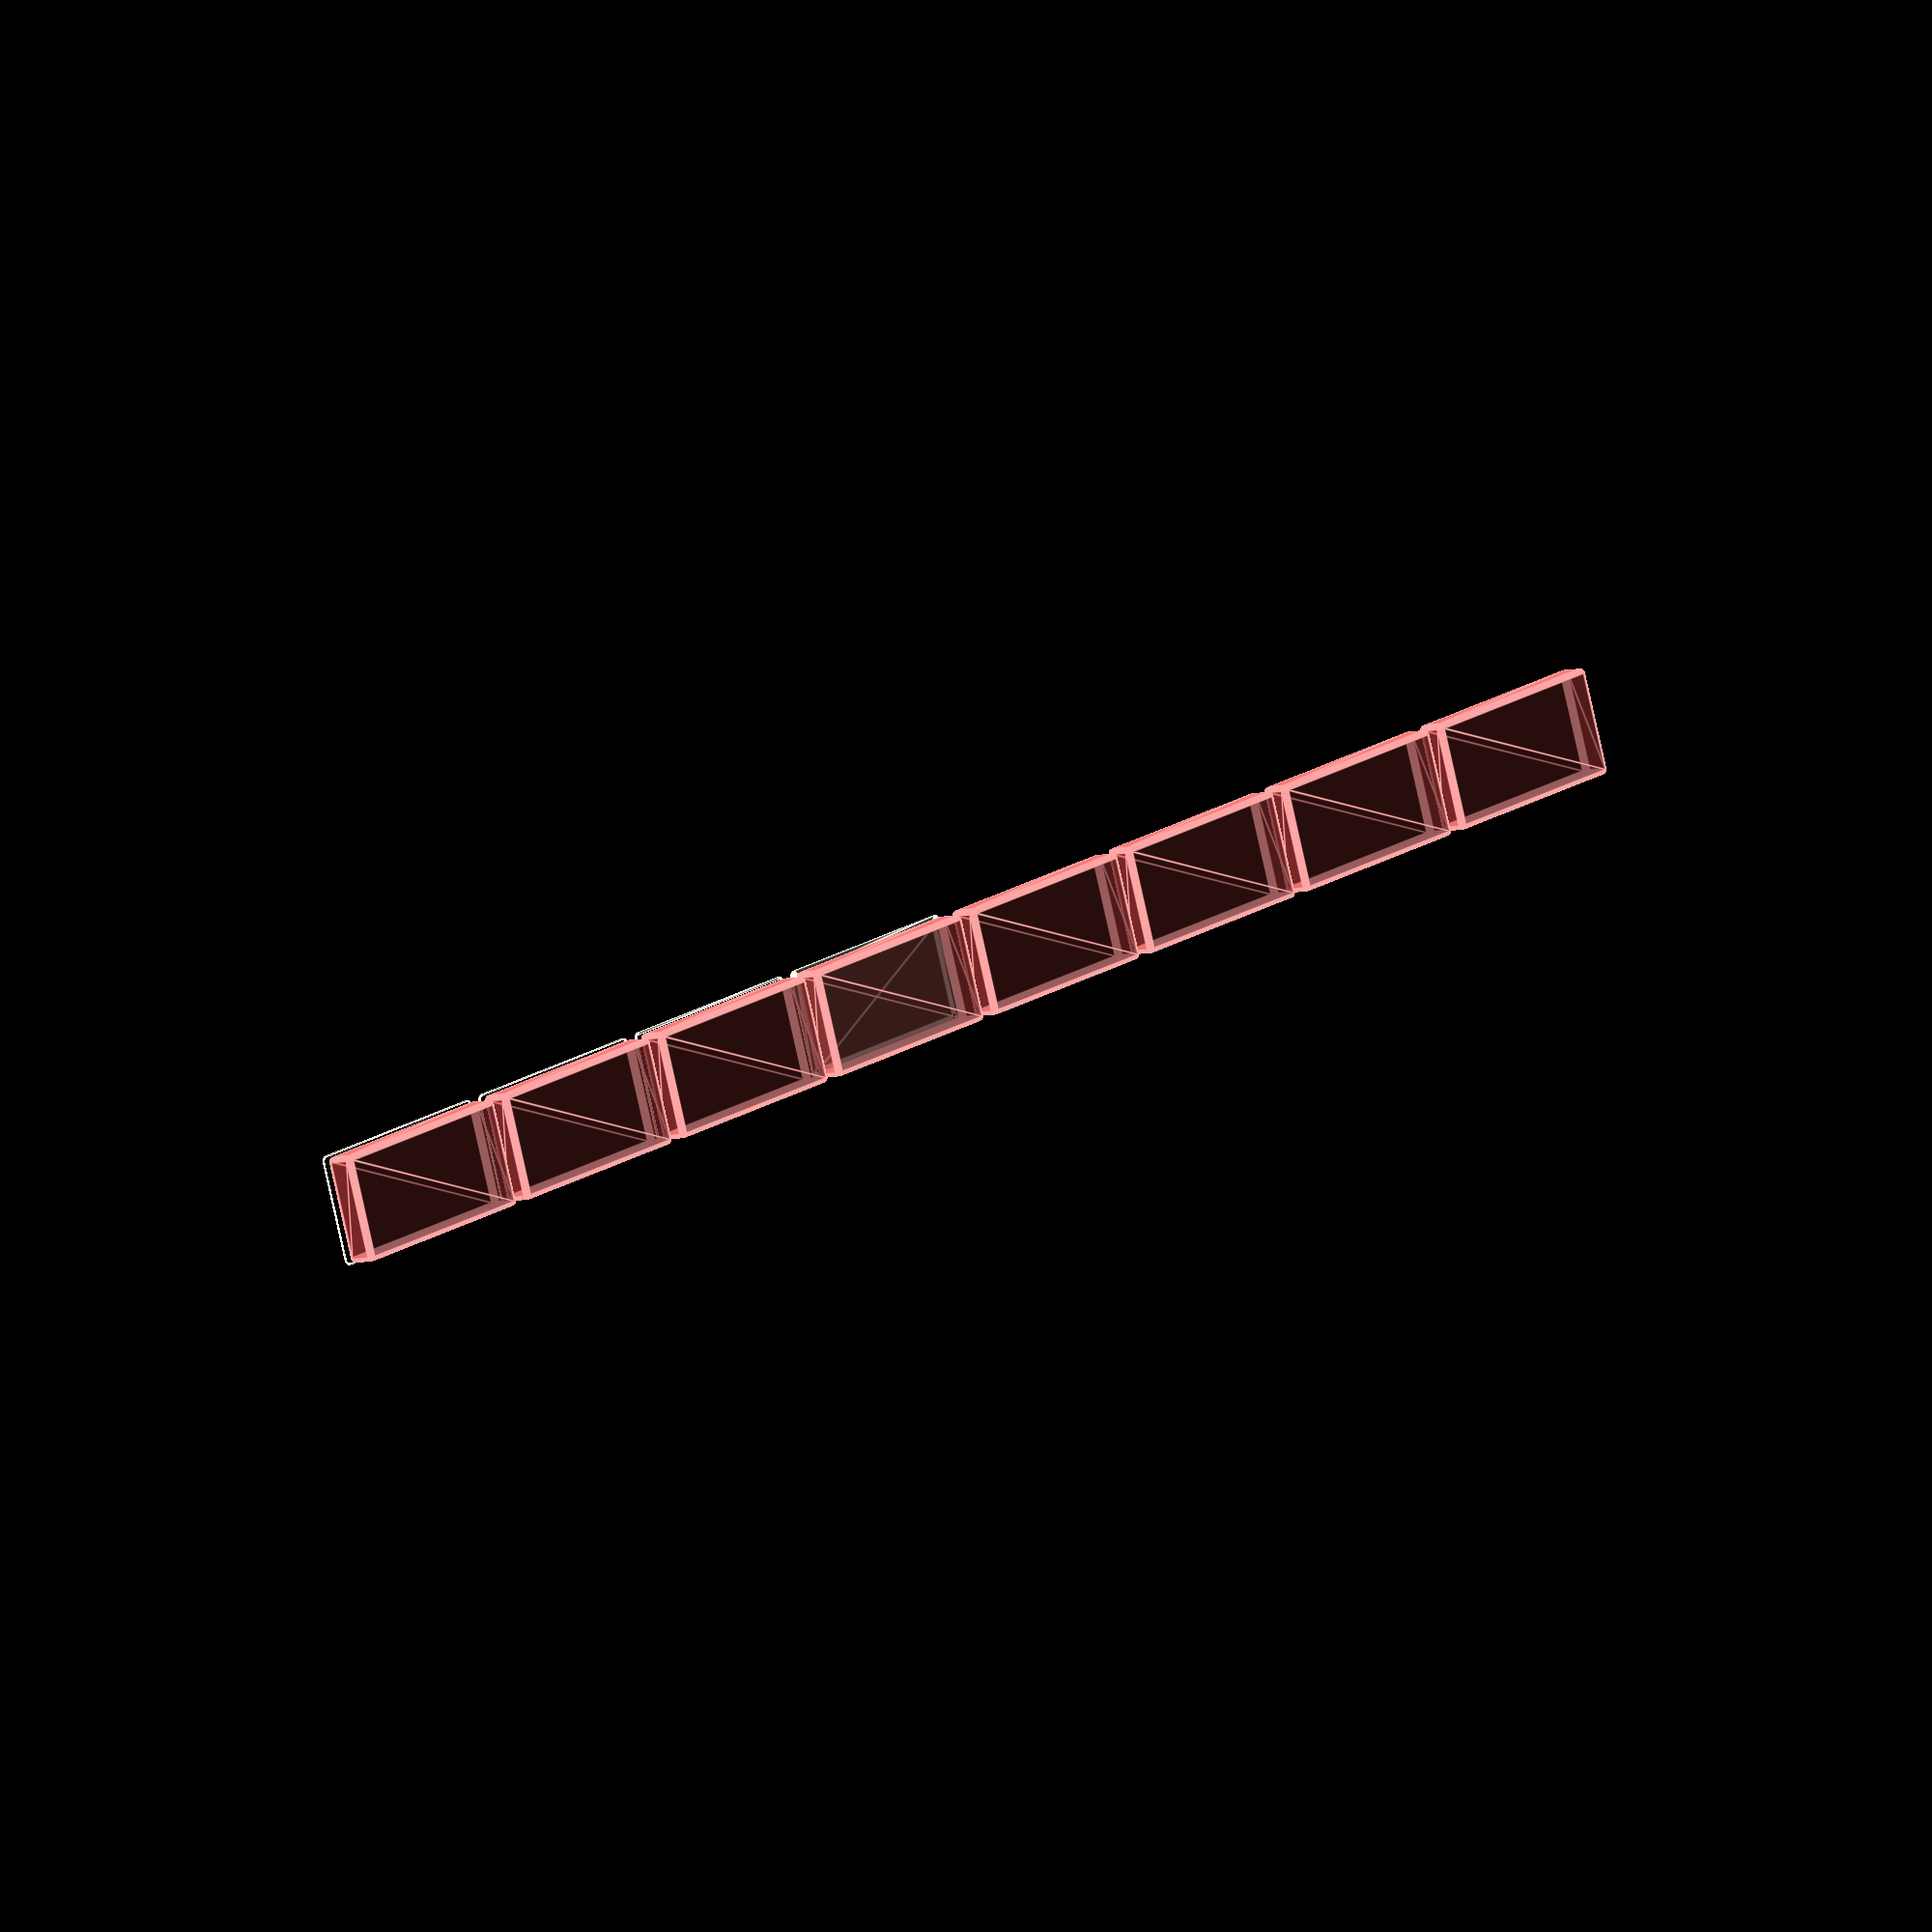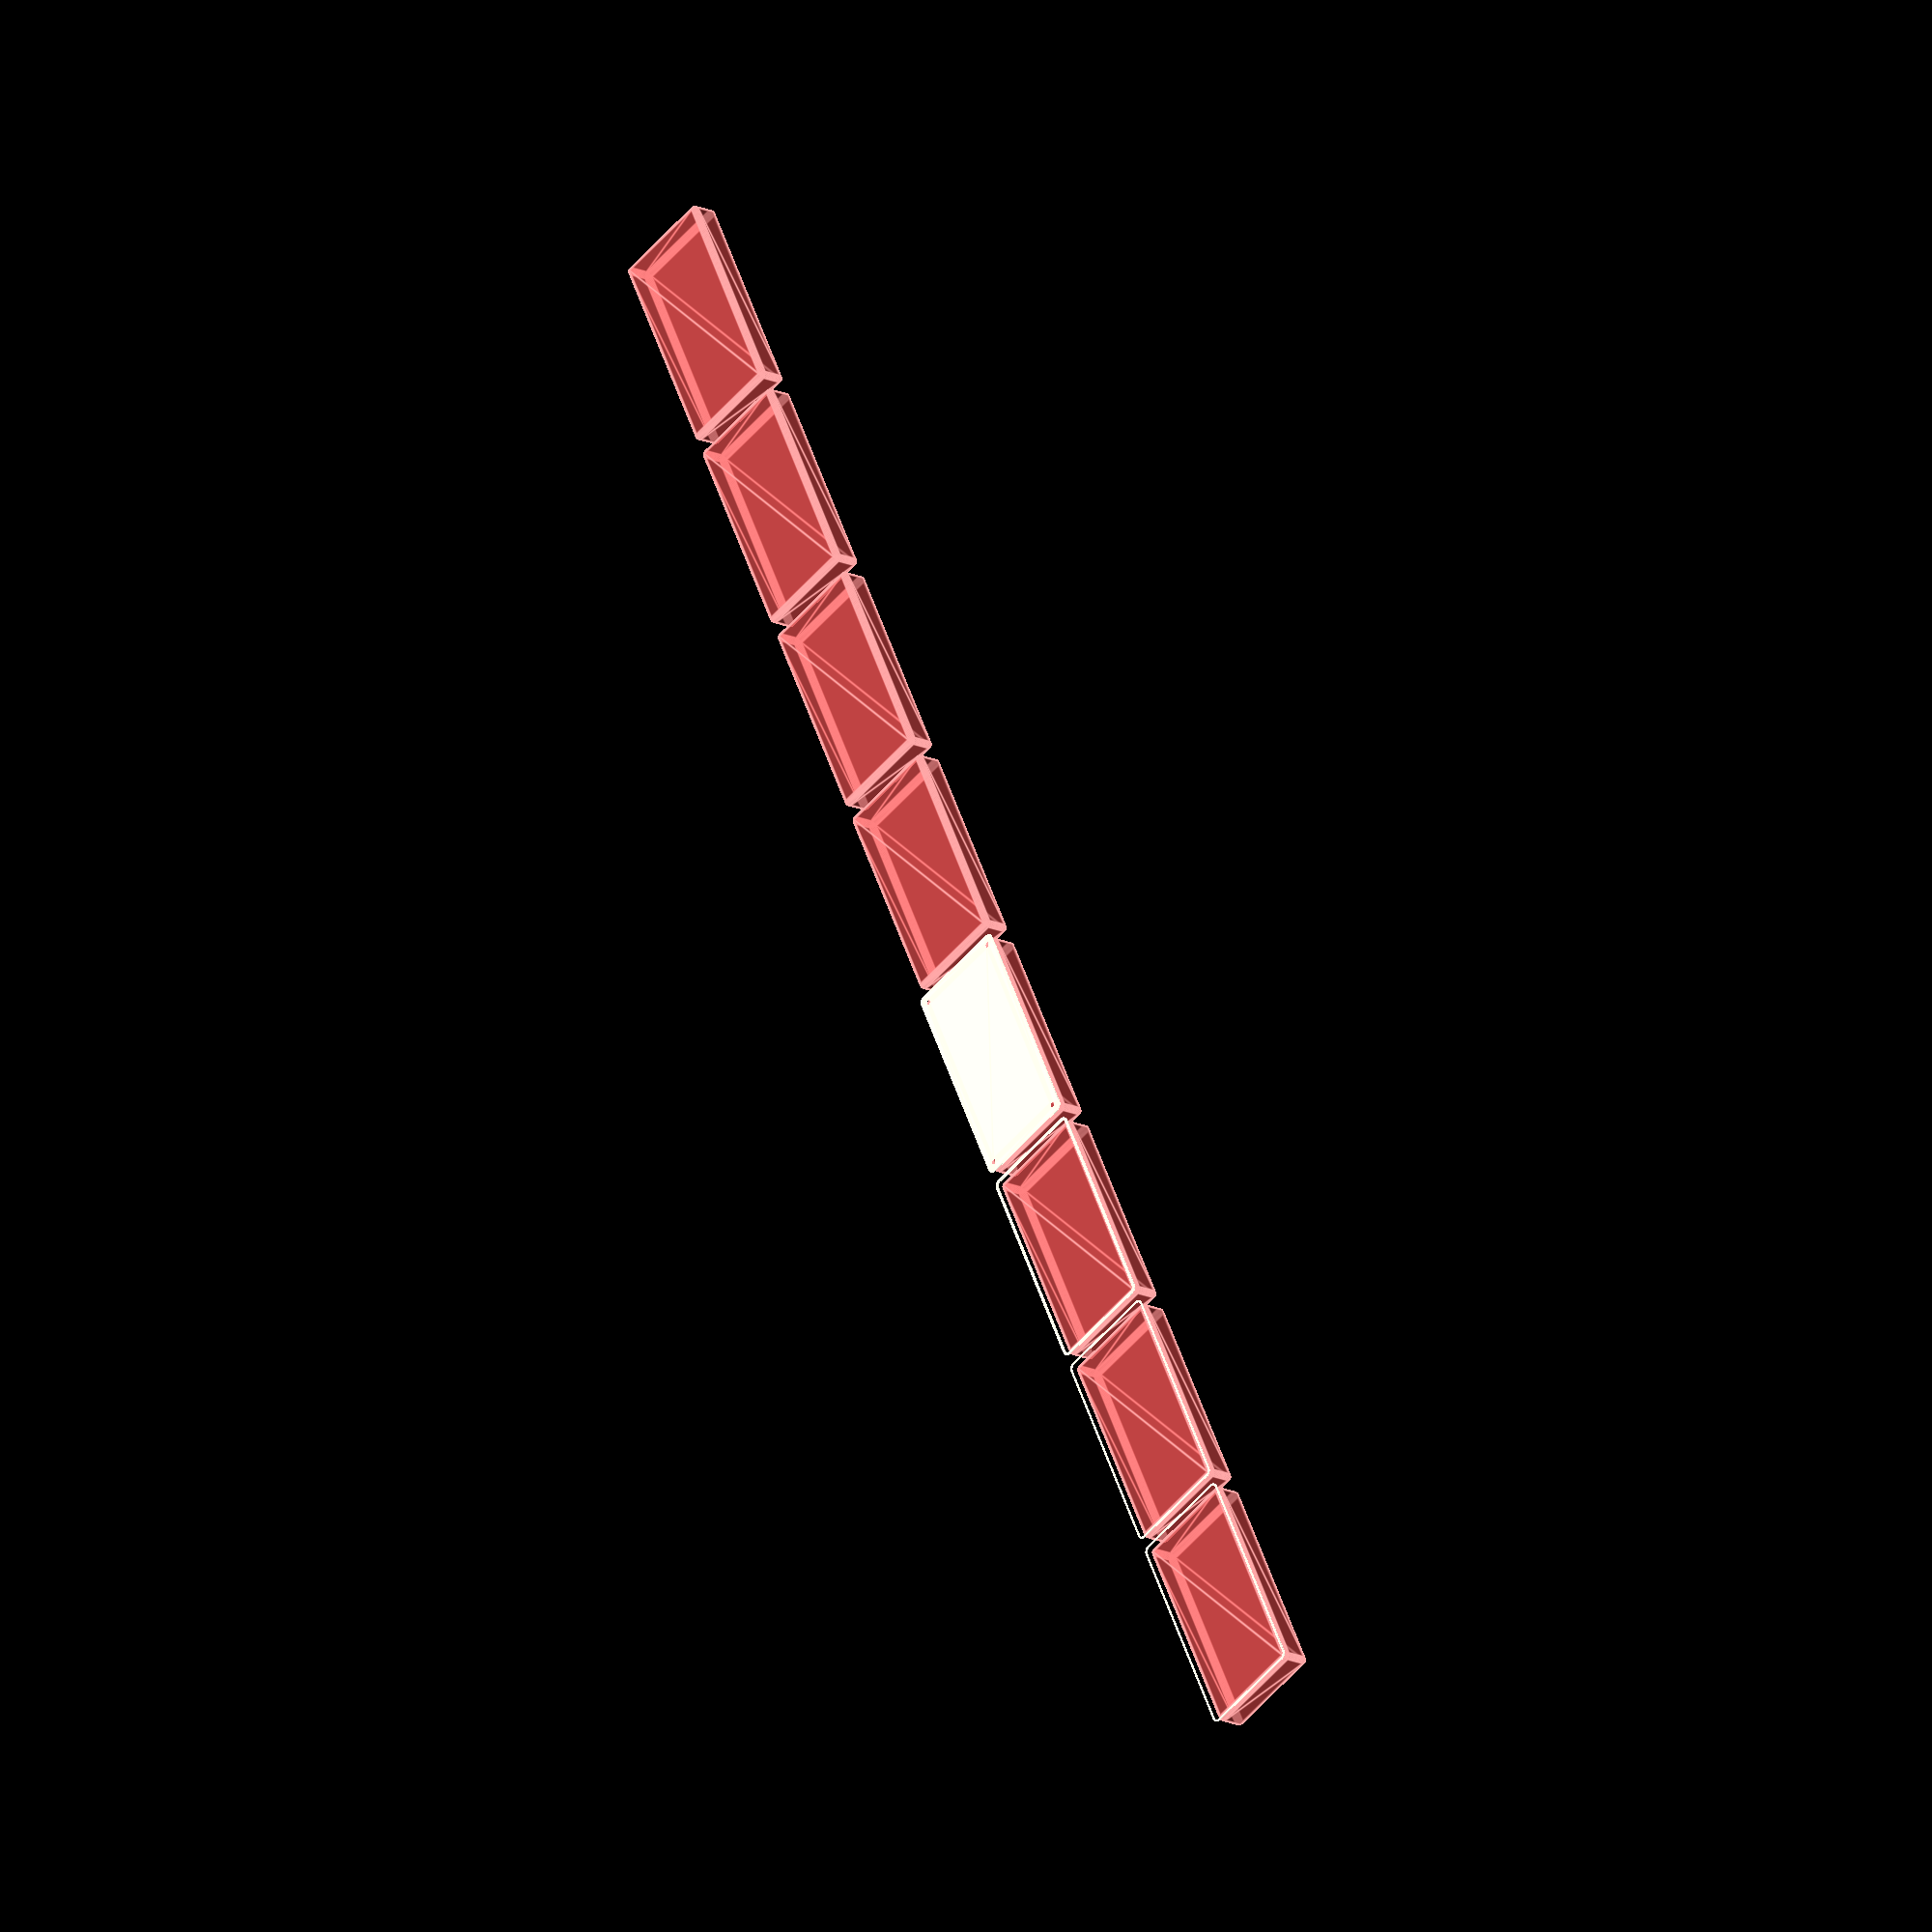
<openscad>
$fn = 50;


union() {
	translate(v = [0, 0, 0]) {
		projection() {
			intersection() {
				translate(v = [-500, -500, -10.5000000000]) {
					cube(size = [1000, 1000, 0.1000000000]);
				}
				difference() {
					union() {
						hull() {
							translate(v = [-40.0000000000, 85.0000000000, 0]) {
								cylinder(h = 24, r = 5);
							}
							translate(v = [40.0000000000, 85.0000000000, 0]) {
								cylinder(h = 24, r = 5);
							}
							translate(v = [-40.0000000000, -85.0000000000, 0]) {
								cylinder(h = 24, r = 5);
							}
							translate(v = [40.0000000000, -85.0000000000, 0]) {
								cylinder(h = 24, r = 5);
							}
						}
					}
					union() {
						translate(v = [-37.5000000000, -82.5000000000, 2]) {
							rotate(a = [0, 0, 0]) {
								difference() {
									union() {
										translate(v = [0, 0, -1.7000000000]) {
											cylinder(h = 1.7000000000, r1 = 1.5000000000, r2 = 2.4000000000);
										}
										cylinder(h = 250, r = 2.4000000000);
										translate(v = [0, 0, -6.0000000000]) {
											cylinder(h = 6, r = 1.5000000000);
										}
										translate(v = [0, 0, -6.0000000000]) {
											cylinder(h = 6, r = 1.8000000000);
										}
										translate(v = [0, 0, -6.0000000000]) {
											cylinder(h = 6, r = 1.5000000000);
										}
									}
									union();
								}
							}
						}
						translate(v = [37.5000000000, -82.5000000000, 2]) {
							rotate(a = [0, 0, 0]) {
								difference() {
									union() {
										translate(v = [0, 0, -1.7000000000]) {
											cylinder(h = 1.7000000000, r1 = 1.5000000000, r2 = 2.4000000000);
										}
										cylinder(h = 250, r = 2.4000000000);
										translate(v = [0, 0, -6.0000000000]) {
											cylinder(h = 6, r = 1.5000000000);
										}
										translate(v = [0, 0, -6.0000000000]) {
											cylinder(h = 6, r = 1.8000000000);
										}
										translate(v = [0, 0, -6.0000000000]) {
											cylinder(h = 6, r = 1.5000000000);
										}
									}
									union();
								}
							}
						}
						translate(v = [-37.5000000000, 82.5000000000, 2]) {
							rotate(a = [0, 0, 0]) {
								difference() {
									union() {
										translate(v = [0, 0, -1.7000000000]) {
											cylinder(h = 1.7000000000, r1 = 1.5000000000, r2 = 2.4000000000);
										}
										cylinder(h = 250, r = 2.4000000000);
										translate(v = [0, 0, -6.0000000000]) {
											cylinder(h = 6, r = 1.5000000000);
										}
										translate(v = [0, 0, -6.0000000000]) {
											cylinder(h = 6, r = 1.8000000000);
										}
										translate(v = [0, 0, -6.0000000000]) {
											cylinder(h = 6, r = 1.5000000000);
										}
									}
									union();
								}
							}
						}
						translate(v = [37.5000000000, 82.5000000000, 2]) {
							rotate(a = [0, 0, 0]) {
								difference() {
									union() {
										translate(v = [0, 0, -1.7000000000]) {
											cylinder(h = 1.7000000000, r1 = 1.5000000000, r2 = 2.4000000000);
										}
										cylinder(h = 250, r = 2.4000000000);
										translate(v = [0, 0, -6.0000000000]) {
											cylinder(h = 6, r = 1.5000000000);
										}
										translate(v = [0, 0, -6.0000000000]) {
											cylinder(h = 6, r = 1.8000000000);
										}
										translate(v = [0, 0, -6.0000000000]) {
											cylinder(h = 6, r = 1.5000000000);
										}
									}
									union();
								}
							}
						}
						translate(v = [0, 0, 3]) {
							#hull() {
								union() {
									translate(v = [-39.5000000000, 84.5000000000, 4]) {
										cylinder(h = 17, r = 4);
									}
									translate(v = [-39.5000000000, 84.5000000000, 4]) {
										sphere(r = 4);
									}
									translate(v = [-39.5000000000, 84.5000000000, 21]) {
										sphere(r = 4);
									}
								}
								union() {
									translate(v = [39.5000000000, 84.5000000000, 4]) {
										cylinder(h = 17, r = 4);
									}
									translate(v = [39.5000000000, 84.5000000000, 4]) {
										sphere(r = 4);
									}
									translate(v = [39.5000000000, 84.5000000000, 21]) {
										sphere(r = 4);
									}
								}
								union() {
									translate(v = [-39.5000000000, -84.5000000000, 4]) {
										cylinder(h = 17, r = 4);
									}
									translate(v = [-39.5000000000, -84.5000000000, 4]) {
										sphere(r = 4);
									}
									translate(v = [-39.5000000000, -84.5000000000, 21]) {
										sphere(r = 4);
									}
								}
								union() {
									translate(v = [39.5000000000, -84.5000000000, 4]) {
										cylinder(h = 17, r = 4);
									}
									translate(v = [39.5000000000, -84.5000000000, 4]) {
										sphere(r = 4);
									}
									translate(v = [39.5000000000, -84.5000000000, 21]) {
										sphere(r = 4);
									}
								}
							}
						}
					}
				}
			}
		}
	}
	translate(v = [0, 189, 0]) {
		projection() {
			intersection() {
				translate(v = [-500, -500, -7.5000000000]) {
					cube(size = [1000, 1000, 0.1000000000]);
				}
				difference() {
					union() {
						hull() {
							translate(v = [-40.0000000000, 85.0000000000, 0]) {
								cylinder(h = 24, r = 5);
							}
							translate(v = [40.0000000000, 85.0000000000, 0]) {
								cylinder(h = 24, r = 5);
							}
							translate(v = [-40.0000000000, -85.0000000000, 0]) {
								cylinder(h = 24, r = 5);
							}
							translate(v = [40.0000000000, -85.0000000000, 0]) {
								cylinder(h = 24, r = 5);
							}
						}
					}
					union() {
						translate(v = [-37.5000000000, -82.5000000000, 2]) {
							rotate(a = [0, 0, 0]) {
								difference() {
									union() {
										translate(v = [0, 0, -1.7000000000]) {
											cylinder(h = 1.7000000000, r1 = 1.5000000000, r2 = 2.4000000000);
										}
										cylinder(h = 250, r = 2.4000000000);
										translate(v = [0, 0, -6.0000000000]) {
											cylinder(h = 6, r = 1.5000000000);
										}
										translate(v = [0, 0, -6.0000000000]) {
											cylinder(h = 6, r = 1.8000000000);
										}
										translate(v = [0, 0, -6.0000000000]) {
											cylinder(h = 6, r = 1.5000000000);
										}
									}
									union();
								}
							}
						}
						translate(v = [37.5000000000, -82.5000000000, 2]) {
							rotate(a = [0, 0, 0]) {
								difference() {
									union() {
										translate(v = [0, 0, -1.7000000000]) {
											cylinder(h = 1.7000000000, r1 = 1.5000000000, r2 = 2.4000000000);
										}
										cylinder(h = 250, r = 2.4000000000);
										translate(v = [0, 0, -6.0000000000]) {
											cylinder(h = 6, r = 1.5000000000);
										}
										translate(v = [0, 0, -6.0000000000]) {
											cylinder(h = 6, r = 1.8000000000);
										}
										translate(v = [0, 0, -6.0000000000]) {
											cylinder(h = 6, r = 1.5000000000);
										}
									}
									union();
								}
							}
						}
						translate(v = [-37.5000000000, 82.5000000000, 2]) {
							rotate(a = [0, 0, 0]) {
								difference() {
									union() {
										translate(v = [0, 0, -1.7000000000]) {
											cylinder(h = 1.7000000000, r1 = 1.5000000000, r2 = 2.4000000000);
										}
										cylinder(h = 250, r = 2.4000000000);
										translate(v = [0, 0, -6.0000000000]) {
											cylinder(h = 6, r = 1.5000000000);
										}
										translate(v = [0, 0, -6.0000000000]) {
											cylinder(h = 6, r = 1.8000000000);
										}
										translate(v = [0, 0, -6.0000000000]) {
											cylinder(h = 6, r = 1.5000000000);
										}
									}
									union();
								}
							}
						}
						translate(v = [37.5000000000, 82.5000000000, 2]) {
							rotate(a = [0, 0, 0]) {
								difference() {
									union() {
										translate(v = [0, 0, -1.7000000000]) {
											cylinder(h = 1.7000000000, r1 = 1.5000000000, r2 = 2.4000000000);
										}
										cylinder(h = 250, r = 2.4000000000);
										translate(v = [0, 0, -6.0000000000]) {
											cylinder(h = 6, r = 1.5000000000);
										}
										translate(v = [0, 0, -6.0000000000]) {
											cylinder(h = 6, r = 1.8000000000);
										}
										translate(v = [0, 0, -6.0000000000]) {
											cylinder(h = 6, r = 1.5000000000);
										}
									}
									union();
								}
							}
						}
						translate(v = [0, 0, 3]) {
							#hull() {
								union() {
									translate(v = [-39.5000000000, 84.5000000000, 4]) {
										cylinder(h = 17, r = 4);
									}
									translate(v = [-39.5000000000, 84.5000000000, 4]) {
										sphere(r = 4);
									}
									translate(v = [-39.5000000000, 84.5000000000, 21]) {
										sphere(r = 4);
									}
								}
								union() {
									translate(v = [39.5000000000, 84.5000000000, 4]) {
										cylinder(h = 17, r = 4);
									}
									translate(v = [39.5000000000, 84.5000000000, 4]) {
										sphere(r = 4);
									}
									translate(v = [39.5000000000, 84.5000000000, 21]) {
										sphere(r = 4);
									}
								}
								union() {
									translate(v = [-39.5000000000, -84.5000000000, 4]) {
										cylinder(h = 17, r = 4);
									}
									translate(v = [-39.5000000000, -84.5000000000, 4]) {
										sphere(r = 4);
									}
									translate(v = [-39.5000000000, -84.5000000000, 21]) {
										sphere(r = 4);
									}
								}
								union() {
									translate(v = [39.5000000000, -84.5000000000, 4]) {
										cylinder(h = 17, r = 4);
									}
									translate(v = [39.5000000000, -84.5000000000, 4]) {
										sphere(r = 4);
									}
									translate(v = [39.5000000000, -84.5000000000, 21]) {
										sphere(r = 4);
									}
								}
							}
						}
					}
				}
			}
		}
	}
	translate(v = [0, 378, 0]) {
		projection() {
			intersection() {
				translate(v = [-500, -500, -4.5000000000]) {
					cube(size = [1000, 1000, 0.1000000000]);
				}
				difference() {
					union() {
						hull() {
							translate(v = [-40.0000000000, 85.0000000000, 0]) {
								cylinder(h = 24, r = 5);
							}
							translate(v = [40.0000000000, 85.0000000000, 0]) {
								cylinder(h = 24, r = 5);
							}
							translate(v = [-40.0000000000, -85.0000000000, 0]) {
								cylinder(h = 24, r = 5);
							}
							translate(v = [40.0000000000, -85.0000000000, 0]) {
								cylinder(h = 24, r = 5);
							}
						}
					}
					union() {
						translate(v = [-37.5000000000, -82.5000000000, 2]) {
							rotate(a = [0, 0, 0]) {
								difference() {
									union() {
										translate(v = [0, 0, -1.7000000000]) {
											cylinder(h = 1.7000000000, r1 = 1.5000000000, r2 = 2.4000000000);
										}
										cylinder(h = 250, r = 2.4000000000);
										translate(v = [0, 0, -6.0000000000]) {
											cylinder(h = 6, r = 1.5000000000);
										}
										translate(v = [0, 0, -6.0000000000]) {
											cylinder(h = 6, r = 1.8000000000);
										}
										translate(v = [0, 0, -6.0000000000]) {
											cylinder(h = 6, r = 1.5000000000);
										}
									}
									union();
								}
							}
						}
						translate(v = [37.5000000000, -82.5000000000, 2]) {
							rotate(a = [0, 0, 0]) {
								difference() {
									union() {
										translate(v = [0, 0, -1.7000000000]) {
											cylinder(h = 1.7000000000, r1 = 1.5000000000, r2 = 2.4000000000);
										}
										cylinder(h = 250, r = 2.4000000000);
										translate(v = [0, 0, -6.0000000000]) {
											cylinder(h = 6, r = 1.5000000000);
										}
										translate(v = [0, 0, -6.0000000000]) {
											cylinder(h = 6, r = 1.8000000000);
										}
										translate(v = [0, 0, -6.0000000000]) {
											cylinder(h = 6, r = 1.5000000000);
										}
									}
									union();
								}
							}
						}
						translate(v = [-37.5000000000, 82.5000000000, 2]) {
							rotate(a = [0, 0, 0]) {
								difference() {
									union() {
										translate(v = [0, 0, -1.7000000000]) {
											cylinder(h = 1.7000000000, r1 = 1.5000000000, r2 = 2.4000000000);
										}
										cylinder(h = 250, r = 2.4000000000);
										translate(v = [0, 0, -6.0000000000]) {
											cylinder(h = 6, r = 1.5000000000);
										}
										translate(v = [0, 0, -6.0000000000]) {
											cylinder(h = 6, r = 1.8000000000);
										}
										translate(v = [0, 0, -6.0000000000]) {
											cylinder(h = 6, r = 1.5000000000);
										}
									}
									union();
								}
							}
						}
						translate(v = [37.5000000000, 82.5000000000, 2]) {
							rotate(a = [0, 0, 0]) {
								difference() {
									union() {
										translate(v = [0, 0, -1.7000000000]) {
											cylinder(h = 1.7000000000, r1 = 1.5000000000, r2 = 2.4000000000);
										}
										cylinder(h = 250, r = 2.4000000000);
										translate(v = [0, 0, -6.0000000000]) {
											cylinder(h = 6, r = 1.5000000000);
										}
										translate(v = [0, 0, -6.0000000000]) {
											cylinder(h = 6, r = 1.8000000000);
										}
										translate(v = [0, 0, -6.0000000000]) {
											cylinder(h = 6, r = 1.5000000000);
										}
									}
									union();
								}
							}
						}
						translate(v = [0, 0, 3]) {
							#hull() {
								union() {
									translate(v = [-39.5000000000, 84.5000000000, 4]) {
										cylinder(h = 17, r = 4);
									}
									translate(v = [-39.5000000000, 84.5000000000, 4]) {
										sphere(r = 4);
									}
									translate(v = [-39.5000000000, 84.5000000000, 21]) {
										sphere(r = 4);
									}
								}
								union() {
									translate(v = [39.5000000000, 84.5000000000, 4]) {
										cylinder(h = 17, r = 4);
									}
									translate(v = [39.5000000000, 84.5000000000, 4]) {
										sphere(r = 4);
									}
									translate(v = [39.5000000000, 84.5000000000, 21]) {
										sphere(r = 4);
									}
								}
								union() {
									translate(v = [-39.5000000000, -84.5000000000, 4]) {
										cylinder(h = 17, r = 4);
									}
									translate(v = [-39.5000000000, -84.5000000000, 4]) {
										sphere(r = 4);
									}
									translate(v = [-39.5000000000, -84.5000000000, 21]) {
										sphere(r = 4);
									}
								}
								union() {
									translate(v = [39.5000000000, -84.5000000000, 4]) {
										cylinder(h = 17, r = 4);
									}
									translate(v = [39.5000000000, -84.5000000000, 4]) {
										sphere(r = 4);
									}
									translate(v = [39.5000000000, -84.5000000000, 21]) {
										sphere(r = 4);
									}
								}
							}
						}
					}
				}
			}
		}
	}
	translate(v = [0, 567, 0]) {
		projection() {
			intersection() {
				translate(v = [-500, -500, -1.5000000000]) {
					cube(size = [1000, 1000, 0.1000000000]);
				}
				difference() {
					union() {
						hull() {
							translate(v = [-40.0000000000, 85.0000000000, 0]) {
								cylinder(h = 24, r = 5);
							}
							translate(v = [40.0000000000, 85.0000000000, 0]) {
								cylinder(h = 24, r = 5);
							}
							translate(v = [-40.0000000000, -85.0000000000, 0]) {
								cylinder(h = 24, r = 5);
							}
							translate(v = [40.0000000000, -85.0000000000, 0]) {
								cylinder(h = 24, r = 5);
							}
						}
					}
					union() {
						translate(v = [-37.5000000000, -82.5000000000, 2]) {
							rotate(a = [0, 0, 0]) {
								difference() {
									union() {
										translate(v = [0, 0, -1.7000000000]) {
											cylinder(h = 1.7000000000, r1 = 1.5000000000, r2 = 2.4000000000);
										}
										cylinder(h = 250, r = 2.4000000000);
										translate(v = [0, 0, -6.0000000000]) {
											cylinder(h = 6, r = 1.5000000000);
										}
										translate(v = [0, 0, -6.0000000000]) {
											cylinder(h = 6, r = 1.8000000000);
										}
										translate(v = [0, 0, -6.0000000000]) {
											cylinder(h = 6, r = 1.5000000000);
										}
									}
									union();
								}
							}
						}
						translate(v = [37.5000000000, -82.5000000000, 2]) {
							rotate(a = [0, 0, 0]) {
								difference() {
									union() {
										translate(v = [0, 0, -1.7000000000]) {
											cylinder(h = 1.7000000000, r1 = 1.5000000000, r2 = 2.4000000000);
										}
										cylinder(h = 250, r = 2.4000000000);
										translate(v = [0, 0, -6.0000000000]) {
											cylinder(h = 6, r = 1.5000000000);
										}
										translate(v = [0, 0, -6.0000000000]) {
											cylinder(h = 6, r = 1.8000000000);
										}
										translate(v = [0, 0, -6.0000000000]) {
											cylinder(h = 6, r = 1.5000000000);
										}
									}
									union();
								}
							}
						}
						translate(v = [-37.5000000000, 82.5000000000, 2]) {
							rotate(a = [0, 0, 0]) {
								difference() {
									union() {
										translate(v = [0, 0, -1.7000000000]) {
											cylinder(h = 1.7000000000, r1 = 1.5000000000, r2 = 2.4000000000);
										}
										cylinder(h = 250, r = 2.4000000000);
										translate(v = [0, 0, -6.0000000000]) {
											cylinder(h = 6, r = 1.5000000000);
										}
										translate(v = [0, 0, -6.0000000000]) {
											cylinder(h = 6, r = 1.8000000000);
										}
										translate(v = [0, 0, -6.0000000000]) {
											cylinder(h = 6, r = 1.5000000000);
										}
									}
									union();
								}
							}
						}
						translate(v = [37.5000000000, 82.5000000000, 2]) {
							rotate(a = [0, 0, 0]) {
								difference() {
									union() {
										translate(v = [0, 0, -1.7000000000]) {
											cylinder(h = 1.7000000000, r1 = 1.5000000000, r2 = 2.4000000000);
										}
										cylinder(h = 250, r = 2.4000000000);
										translate(v = [0, 0, -6.0000000000]) {
											cylinder(h = 6, r = 1.5000000000);
										}
										translate(v = [0, 0, -6.0000000000]) {
											cylinder(h = 6, r = 1.8000000000);
										}
										translate(v = [0, 0, -6.0000000000]) {
											cylinder(h = 6, r = 1.5000000000);
										}
									}
									union();
								}
							}
						}
						translate(v = [0, 0, 3]) {
							#hull() {
								union() {
									translate(v = [-39.5000000000, 84.5000000000, 4]) {
										cylinder(h = 17, r = 4);
									}
									translate(v = [-39.5000000000, 84.5000000000, 4]) {
										sphere(r = 4);
									}
									translate(v = [-39.5000000000, 84.5000000000, 21]) {
										sphere(r = 4);
									}
								}
								union() {
									translate(v = [39.5000000000, 84.5000000000, 4]) {
										cylinder(h = 17, r = 4);
									}
									translate(v = [39.5000000000, 84.5000000000, 4]) {
										sphere(r = 4);
									}
									translate(v = [39.5000000000, 84.5000000000, 21]) {
										sphere(r = 4);
									}
								}
								union() {
									translate(v = [-39.5000000000, -84.5000000000, 4]) {
										cylinder(h = 17, r = 4);
									}
									translate(v = [-39.5000000000, -84.5000000000, 4]) {
										sphere(r = 4);
									}
									translate(v = [-39.5000000000, -84.5000000000, 21]) {
										sphere(r = 4);
									}
								}
								union() {
									translate(v = [39.5000000000, -84.5000000000, 4]) {
										cylinder(h = 17, r = 4);
									}
									translate(v = [39.5000000000, -84.5000000000, 4]) {
										sphere(r = 4);
									}
									translate(v = [39.5000000000, -84.5000000000, 21]) {
										sphere(r = 4);
									}
								}
							}
						}
					}
				}
			}
		}
	}
	translate(v = [0, 756, 0]) {
		projection() {
			intersection() {
				translate(v = [-500, -500, 1.5000000000]) {
					cube(size = [1000, 1000, 0.1000000000]);
				}
				difference() {
					union() {
						hull() {
							translate(v = [-40.0000000000, 85.0000000000, 0]) {
								cylinder(h = 24, r = 5);
							}
							translate(v = [40.0000000000, 85.0000000000, 0]) {
								cylinder(h = 24, r = 5);
							}
							translate(v = [-40.0000000000, -85.0000000000, 0]) {
								cylinder(h = 24, r = 5);
							}
							translate(v = [40.0000000000, -85.0000000000, 0]) {
								cylinder(h = 24, r = 5);
							}
						}
					}
					union() {
						translate(v = [-37.5000000000, -82.5000000000, 2]) {
							rotate(a = [0, 0, 0]) {
								difference() {
									union() {
										translate(v = [0, 0, -1.7000000000]) {
											cylinder(h = 1.7000000000, r1 = 1.5000000000, r2 = 2.4000000000);
										}
										cylinder(h = 250, r = 2.4000000000);
										translate(v = [0, 0, -6.0000000000]) {
											cylinder(h = 6, r = 1.5000000000);
										}
										translate(v = [0, 0, -6.0000000000]) {
											cylinder(h = 6, r = 1.8000000000);
										}
										translate(v = [0, 0, -6.0000000000]) {
											cylinder(h = 6, r = 1.5000000000);
										}
									}
									union();
								}
							}
						}
						translate(v = [37.5000000000, -82.5000000000, 2]) {
							rotate(a = [0, 0, 0]) {
								difference() {
									union() {
										translate(v = [0, 0, -1.7000000000]) {
											cylinder(h = 1.7000000000, r1 = 1.5000000000, r2 = 2.4000000000);
										}
										cylinder(h = 250, r = 2.4000000000);
										translate(v = [0, 0, -6.0000000000]) {
											cylinder(h = 6, r = 1.5000000000);
										}
										translate(v = [0, 0, -6.0000000000]) {
											cylinder(h = 6, r = 1.8000000000);
										}
										translate(v = [0, 0, -6.0000000000]) {
											cylinder(h = 6, r = 1.5000000000);
										}
									}
									union();
								}
							}
						}
						translate(v = [-37.5000000000, 82.5000000000, 2]) {
							rotate(a = [0, 0, 0]) {
								difference() {
									union() {
										translate(v = [0, 0, -1.7000000000]) {
											cylinder(h = 1.7000000000, r1 = 1.5000000000, r2 = 2.4000000000);
										}
										cylinder(h = 250, r = 2.4000000000);
										translate(v = [0, 0, -6.0000000000]) {
											cylinder(h = 6, r = 1.5000000000);
										}
										translate(v = [0, 0, -6.0000000000]) {
											cylinder(h = 6, r = 1.8000000000);
										}
										translate(v = [0, 0, -6.0000000000]) {
											cylinder(h = 6, r = 1.5000000000);
										}
									}
									union();
								}
							}
						}
						translate(v = [37.5000000000, 82.5000000000, 2]) {
							rotate(a = [0, 0, 0]) {
								difference() {
									union() {
										translate(v = [0, 0, -1.7000000000]) {
											cylinder(h = 1.7000000000, r1 = 1.5000000000, r2 = 2.4000000000);
										}
										cylinder(h = 250, r = 2.4000000000);
										translate(v = [0, 0, -6.0000000000]) {
											cylinder(h = 6, r = 1.5000000000);
										}
										translate(v = [0, 0, -6.0000000000]) {
											cylinder(h = 6, r = 1.8000000000);
										}
										translate(v = [0, 0, -6.0000000000]) {
											cylinder(h = 6, r = 1.5000000000);
										}
									}
									union();
								}
							}
						}
						translate(v = [0, 0, 3]) {
							#hull() {
								union() {
									translate(v = [-39.5000000000, 84.5000000000, 4]) {
										cylinder(h = 17, r = 4);
									}
									translate(v = [-39.5000000000, 84.5000000000, 4]) {
										sphere(r = 4);
									}
									translate(v = [-39.5000000000, 84.5000000000, 21]) {
										sphere(r = 4);
									}
								}
								union() {
									translate(v = [39.5000000000, 84.5000000000, 4]) {
										cylinder(h = 17, r = 4);
									}
									translate(v = [39.5000000000, 84.5000000000, 4]) {
										sphere(r = 4);
									}
									translate(v = [39.5000000000, 84.5000000000, 21]) {
										sphere(r = 4);
									}
								}
								union() {
									translate(v = [-39.5000000000, -84.5000000000, 4]) {
										cylinder(h = 17, r = 4);
									}
									translate(v = [-39.5000000000, -84.5000000000, 4]) {
										sphere(r = 4);
									}
									translate(v = [-39.5000000000, -84.5000000000, 21]) {
										sphere(r = 4);
									}
								}
								union() {
									translate(v = [39.5000000000, -84.5000000000, 4]) {
										cylinder(h = 17, r = 4);
									}
									translate(v = [39.5000000000, -84.5000000000, 4]) {
										sphere(r = 4);
									}
									translate(v = [39.5000000000, -84.5000000000, 21]) {
										sphere(r = 4);
									}
								}
							}
						}
					}
				}
			}
		}
	}
	translate(v = [0, 945, 0]) {
		projection() {
			intersection() {
				translate(v = [-500, -500, 4.5000000000]) {
					cube(size = [1000, 1000, 0.1000000000]);
				}
				difference() {
					union() {
						hull() {
							translate(v = [-40.0000000000, 85.0000000000, 0]) {
								cylinder(h = 24, r = 5);
							}
							translate(v = [40.0000000000, 85.0000000000, 0]) {
								cylinder(h = 24, r = 5);
							}
							translate(v = [-40.0000000000, -85.0000000000, 0]) {
								cylinder(h = 24, r = 5);
							}
							translate(v = [40.0000000000, -85.0000000000, 0]) {
								cylinder(h = 24, r = 5);
							}
						}
					}
					union() {
						translate(v = [-37.5000000000, -82.5000000000, 2]) {
							rotate(a = [0, 0, 0]) {
								difference() {
									union() {
										translate(v = [0, 0, -1.7000000000]) {
											cylinder(h = 1.7000000000, r1 = 1.5000000000, r2 = 2.4000000000);
										}
										cylinder(h = 250, r = 2.4000000000);
										translate(v = [0, 0, -6.0000000000]) {
											cylinder(h = 6, r = 1.5000000000);
										}
										translate(v = [0, 0, -6.0000000000]) {
											cylinder(h = 6, r = 1.8000000000);
										}
										translate(v = [0, 0, -6.0000000000]) {
											cylinder(h = 6, r = 1.5000000000);
										}
									}
									union();
								}
							}
						}
						translate(v = [37.5000000000, -82.5000000000, 2]) {
							rotate(a = [0, 0, 0]) {
								difference() {
									union() {
										translate(v = [0, 0, -1.7000000000]) {
											cylinder(h = 1.7000000000, r1 = 1.5000000000, r2 = 2.4000000000);
										}
										cylinder(h = 250, r = 2.4000000000);
										translate(v = [0, 0, -6.0000000000]) {
											cylinder(h = 6, r = 1.5000000000);
										}
										translate(v = [0, 0, -6.0000000000]) {
											cylinder(h = 6, r = 1.8000000000);
										}
										translate(v = [0, 0, -6.0000000000]) {
											cylinder(h = 6, r = 1.5000000000);
										}
									}
									union();
								}
							}
						}
						translate(v = [-37.5000000000, 82.5000000000, 2]) {
							rotate(a = [0, 0, 0]) {
								difference() {
									union() {
										translate(v = [0, 0, -1.7000000000]) {
											cylinder(h = 1.7000000000, r1 = 1.5000000000, r2 = 2.4000000000);
										}
										cylinder(h = 250, r = 2.4000000000);
										translate(v = [0, 0, -6.0000000000]) {
											cylinder(h = 6, r = 1.5000000000);
										}
										translate(v = [0, 0, -6.0000000000]) {
											cylinder(h = 6, r = 1.8000000000);
										}
										translate(v = [0, 0, -6.0000000000]) {
											cylinder(h = 6, r = 1.5000000000);
										}
									}
									union();
								}
							}
						}
						translate(v = [37.5000000000, 82.5000000000, 2]) {
							rotate(a = [0, 0, 0]) {
								difference() {
									union() {
										translate(v = [0, 0, -1.7000000000]) {
											cylinder(h = 1.7000000000, r1 = 1.5000000000, r2 = 2.4000000000);
										}
										cylinder(h = 250, r = 2.4000000000);
										translate(v = [0, 0, -6.0000000000]) {
											cylinder(h = 6, r = 1.5000000000);
										}
										translate(v = [0, 0, -6.0000000000]) {
											cylinder(h = 6, r = 1.8000000000);
										}
										translate(v = [0, 0, -6.0000000000]) {
											cylinder(h = 6, r = 1.5000000000);
										}
									}
									union();
								}
							}
						}
						translate(v = [0, 0, 3]) {
							#hull() {
								union() {
									translate(v = [-39.5000000000, 84.5000000000, 4]) {
										cylinder(h = 17, r = 4);
									}
									translate(v = [-39.5000000000, 84.5000000000, 4]) {
										sphere(r = 4);
									}
									translate(v = [-39.5000000000, 84.5000000000, 21]) {
										sphere(r = 4);
									}
								}
								union() {
									translate(v = [39.5000000000, 84.5000000000, 4]) {
										cylinder(h = 17, r = 4);
									}
									translate(v = [39.5000000000, 84.5000000000, 4]) {
										sphere(r = 4);
									}
									translate(v = [39.5000000000, 84.5000000000, 21]) {
										sphere(r = 4);
									}
								}
								union() {
									translate(v = [-39.5000000000, -84.5000000000, 4]) {
										cylinder(h = 17, r = 4);
									}
									translate(v = [-39.5000000000, -84.5000000000, 4]) {
										sphere(r = 4);
									}
									translate(v = [-39.5000000000, -84.5000000000, 21]) {
										sphere(r = 4);
									}
								}
								union() {
									translate(v = [39.5000000000, -84.5000000000, 4]) {
										cylinder(h = 17, r = 4);
									}
									translate(v = [39.5000000000, -84.5000000000, 4]) {
										sphere(r = 4);
									}
									translate(v = [39.5000000000, -84.5000000000, 21]) {
										sphere(r = 4);
									}
								}
							}
						}
					}
				}
			}
		}
	}
	translate(v = [0, 1134, 0]) {
		projection() {
			intersection() {
				translate(v = [-500, -500, 7.5000000000]) {
					cube(size = [1000, 1000, 0.1000000000]);
				}
				difference() {
					union() {
						hull() {
							translate(v = [-40.0000000000, 85.0000000000, 0]) {
								cylinder(h = 24, r = 5);
							}
							translate(v = [40.0000000000, 85.0000000000, 0]) {
								cylinder(h = 24, r = 5);
							}
							translate(v = [-40.0000000000, -85.0000000000, 0]) {
								cylinder(h = 24, r = 5);
							}
							translate(v = [40.0000000000, -85.0000000000, 0]) {
								cylinder(h = 24, r = 5);
							}
						}
					}
					union() {
						translate(v = [-37.5000000000, -82.5000000000, 2]) {
							rotate(a = [0, 0, 0]) {
								difference() {
									union() {
										translate(v = [0, 0, -1.7000000000]) {
											cylinder(h = 1.7000000000, r1 = 1.5000000000, r2 = 2.4000000000);
										}
										cylinder(h = 250, r = 2.4000000000);
										translate(v = [0, 0, -6.0000000000]) {
											cylinder(h = 6, r = 1.5000000000);
										}
										translate(v = [0, 0, -6.0000000000]) {
											cylinder(h = 6, r = 1.8000000000);
										}
										translate(v = [0, 0, -6.0000000000]) {
											cylinder(h = 6, r = 1.5000000000);
										}
									}
									union();
								}
							}
						}
						translate(v = [37.5000000000, -82.5000000000, 2]) {
							rotate(a = [0, 0, 0]) {
								difference() {
									union() {
										translate(v = [0, 0, -1.7000000000]) {
											cylinder(h = 1.7000000000, r1 = 1.5000000000, r2 = 2.4000000000);
										}
										cylinder(h = 250, r = 2.4000000000);
										translate(v = [0, 0, -6.0000000000]) {
											cylinder(h = 6, r = 1.5000000000);
										}
										translate(v = [0, 0, -6.0000000000]) {
											cylinder(h = 6, r = 1.8000000000);
										}
										translate(v = [0, 0, -6.0000000000]) {
											cylinder(h = 6, r = 1.5000000000);
										}
									}
									union();
								}
							}
						}
						translate(v = [-37.5000000000, 82.5000000000, 2]) {
							rotate(a = [0, 0, 0]) {
								difference() {
									union() {
										translate(v = [0, 0, -1.7000000000]) {
											cylinder(h = 1.7000000000, r1 = 1.5000000000, r2 = 2.4000000000);
										}
										cylinder(h = 250, r = 2.4000000000);
										translate(v = [0, 0, -6.0000000000]) {
											cylinder(h = 6, r = 1.5000000000);
										}
										translate(v = [0, 0, -6.0000000000]) {
											cylinder(h = 6, r = 1.8000000000);
										}
										translate(v = [0, 0, -6.0000000000]) {
											cylinder(h = 6, r = 1.5000000000);
										}
									}
									union();
								}
							}
						}
						translate(v = [37.5000000000, 82.5000000000, 2]) {
							rotate(a = [0, 0, 0]) {
								difference() {
									union() {
										translate(v = [0, 0, -1.7000000000]) {
											cylinder(h = 1.7000000000, r1 = 1.5000000000, r2 = 2.4000000000);
										}
										cylinder(h = 250, r = 2.4000000000);
										translate(v = [0, 0, -6.0000000000]) {
											cylinder(h = 6, r = 1.5000000000);
										}
										translate(v = [0, 0, -6.0000000000]) {
											cylinder(h = 6, r = 1.8000000000);
										}
										translate(v = [0, 0, -6.0000000000]) {
											cylinder(h = 6, r = 1.5000000000);
										}
									}
									union();
								}
							}
						}
						translate(v = [0, 0, 3]) {
							#hull() {
								union() {
									translate(v = [-39.5000000000, 84.5000000000, 4]) {
										cylinder(h = 17, r = 4);
									}
									translate(v = [-39.5000000000, 84.5000000000, 4]) {
										sphere(r = 4);
									}
									translate(v = [-39.5000000000, 84.5000000000, 21]) {
										sphere(r = 4);
									}
								}
								union() {
									translate(v = [39.5000000000, 84.5000000000, 4]) {
										cylinder(h = 17, r = 4);
									}
									translate(v = [39.5000000000, 84.5000000000, 4]) {
										sphere(r = 4);
									}
									translate(v = [39.5000000000, 84.5000000000, 21]) {
										sphere(r = 4);
									}
								}
								union() {
									translate(v = [-39.5000000000, -84.5000000000, 4]) {
										cylinder(h = 17, r = 4);
									}
									translate(v = [-39.5000000000, -84.5000000000, 4]) {
										sphere(r = 4);
									}
									translate(v = [-39.5000000000, -84.5000000000, 21]) {
										sphere(r = 4);
									}
								}
								union() {
									translate(v = [39.5000000000, -84.5000000000, 4]) {
										cylinder(h = 17, r = 4);
									}
									translate(v = [39.5000000000, -84.5000000000, 4]) {
										sphere(r = 4);
									}
									translate(v = [39.5000000000, -84.5000000000, 21]) {
										sphere(r = 4);
									}
								}
							}
						}
					}
				}
			}
		}
	}
	translate(v = [0, 1323, 0]) {
		projection() {
			intersection() {
				translate(v = [-500, -500, 10.5000000000]) {
					cube(size = [1000, 1000, 0.1000000000]);
				}
				difference() {
					union() {
						hull() {
							translate(v = [-40.0000000000, 85.0000000000, 0]) {
								cylinder(h = 24, r = 5);
							}
							translate(v = [40.0000000000, 85.0000000000, 0]) {
								cylinder(h = 24, r = 5);
							}
							translate(v = [-40.0000000000, -85.0000000000, 0]) {
								cylinder(h = 24, r = 5);
							}
							translate(v = [40.0000000000, -85.0000000000, 0]) {
								cylinder(h = 24, r = 5);
							}
						}
					}
					union() {
						translate(v = [-37.5000000000, -82.5000000000, 2]) {
							rotate(a = [0, 0, 0]) {
								difference() {
									union() {
										translate(v = [0, 0, -1.7000000000]) {
											cylinder(h = 1.7000000000, r1 = 1.5000000000, r2 = 2.4000000000);
										}
										cylinder(h = 250, r = 2.4000000000);
										translate(v = [0, 0, -6.0000000000]) {
											cylinder(h = 6, r = 1.5000000000);
										}
										translate(v = [0, 0, -6.0000000000]) {
											cylinder(h = 6, r = 1.8000000000);
										}
										translate(v = [0, 0, -6.0000000000]) {
											cylinder(h = 6, r = 1.5000000000);
										}
									}
									union();
								}
							}
						}
						translate(v = [37.5000000000, -82.5000000000, 2]) {
							rotate(a = [0, 0, 0]) {
								difference() {
									union() {
										translate(v = [0, 0, -1.7000000000]) {
											cylinder(h = 1.7000000000, r1 = 1.5000000000, r2 = 2.4000000000);
										}
										cylinder(h = 250, r = 2.4000000000);
										translate(v = [0, 0, -6.0000000000]) {
											cylinder(h = 6, r = 1.5000000000);
										}
										translate(v = [0, 0, -6.0000000000]) {
											cylinder(h = 6, r = 1.8000000000);
										}
										translate(v = [0, 0, -6.0000000000]) {
											cylinder(h = 6, r = 1.5000000000);
										}
									}
									union();
								}
							}
						}
						translate(v = [-37.5000000000, 82.5000000000, 2]) {
							rotate(a = [0, 0, 0]) {
								difference() {
									union() {
										translate(v = [0, 0, -1.7000000000]) {
											cylinder(h = 1.7000000000, r1 = 1.5000000000, r2 = 2.4000000000);
										}
										cylinder(h = 250, r = 2.4000000000);
										translate(v = [0, 0, -6.0000000000]) {
											cylinder(h = 6, r = 1.5000000000);
										}
										translate(v = [0, 0, -6.0000000000]) {
											cylinder(h = 6, r = 1.8000000000);
										}
										translate(v = [0, 0, -6.0000000000]) {
											cylinder(h = 6, r = 1.5000000000);
										}
									}
									union();
								}
							}
						}
						translate(v = [37.5000000000, 82.5000000000, 2]) {
							rotate(a = [0, 0, 0]) {
								difference() {
									union() {
										translate(v = [0, 0, -1.7000000000]) {
											cylinder(h = 1.7000000000, r1 = 1.5000000000, r2 = 2.4000000000);
										}
										cylinder(h = 250, r = 2.4000000000);
										translate(v = [0, 0, -6.0000000000]) {
											cylinder(h = 6, r = 1.5000000000);
										}
										translate(v = [0, 0, -6.0000000000]) {
											cylinder(h = 6, r = 1.8000000000);
										}
										translate(v = [0, 0, -6.0000000000]) {
											cylinder(h = 6, r = 1.5000000000);
										}
									}
									union();
								}
							}
						}
						translate(v = [0, 0, 3]) {
							#hull() {
								union() {
									translate(v = [-39.5000000000, 84.5000000000, 4]) {
										cylinder(h = 17, r = 4);
									}
									translate(v = [-39.5000000000, 84.5000000000, 4]) {
										sphere(r = 4);
									}
									translate(v = [-39.5000000000, 84.5000000000, 21]) {
										sphere(r = 4);
									}
								}
								union() {
									translate(v = [39.5000000000, 84.5000000000, 4]) {
										cylinder(h = 17, r = 4);
									}
									translate(v = [39.5000000000, 84.5000000000, 4]) {
										sphere(r = 4);
									}
									translate(v = [39.5000000000, 84.5000000000, 21]) {
										sphere(r = 4);
									}
								}
								union() {
									translate(v = [-39.5000000000, -84.5000000000, 4]) {
										cylinder(h = 17, r = 4);
									}
									translate(v = [-39.5000000000, -84.5000000000, 4]) {
										sphere(r = 4);
									}
									translate(v = [-39.5000000000, -84.5000000000, 21]) {
										sphere(r = 4);
									}
								}
								union() {
									translate(v = [39.5000000000, -84.5000000000, 4]) {
										cylinder(h = 17, r = 4);
									}
									translate(v = [39.5000000000, -84.5000000000, 4]) {
										sphere(r = 4);
									}
									translate(v = [39.5000000000, -84.5000000000, 21]) {
										sphere(r = 4);
									}
								}
							}
						}
					}
				}
			}
		}
	}
}
</openscad>
<views>
elev=184.5 azim=71.7 roll=226.4 proj=o view=edges
elev=16.0 azim=206.8 roll=225.8 proj=o view=edges
</views>
